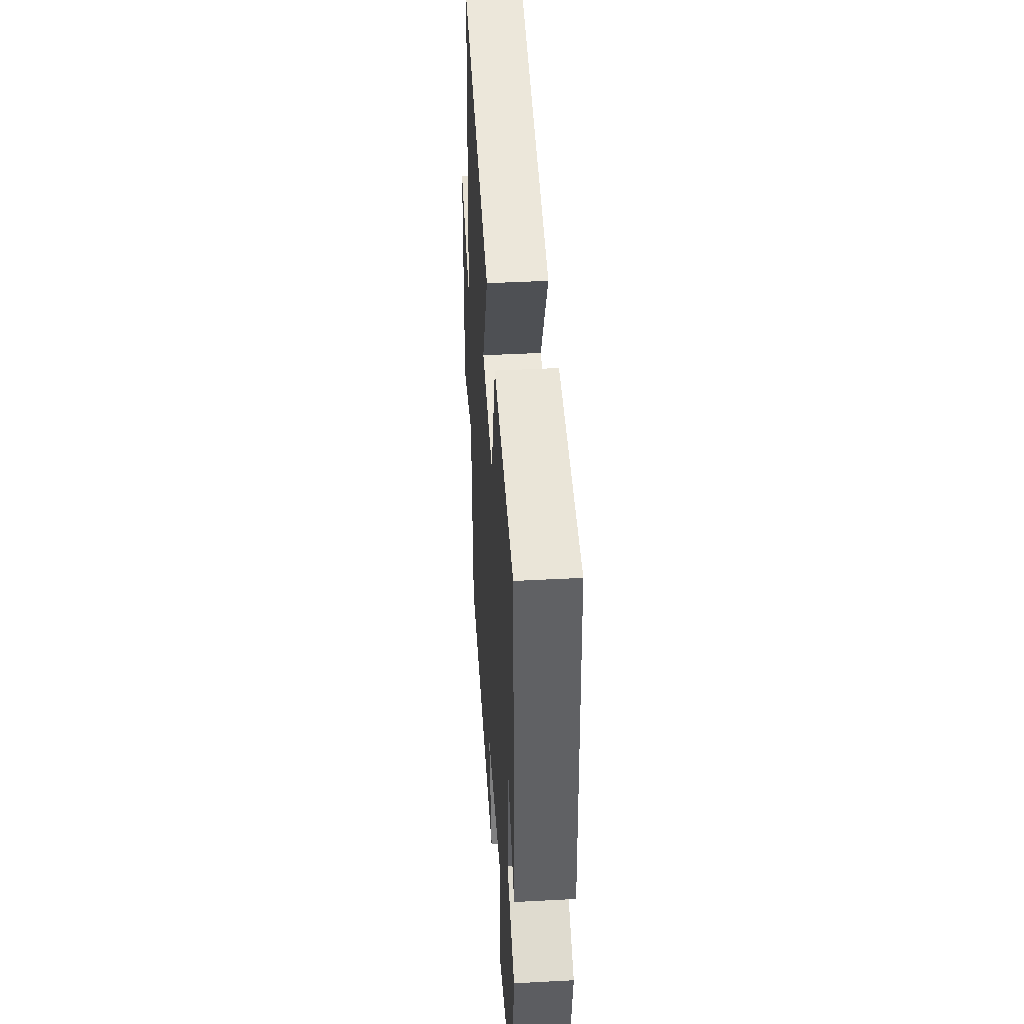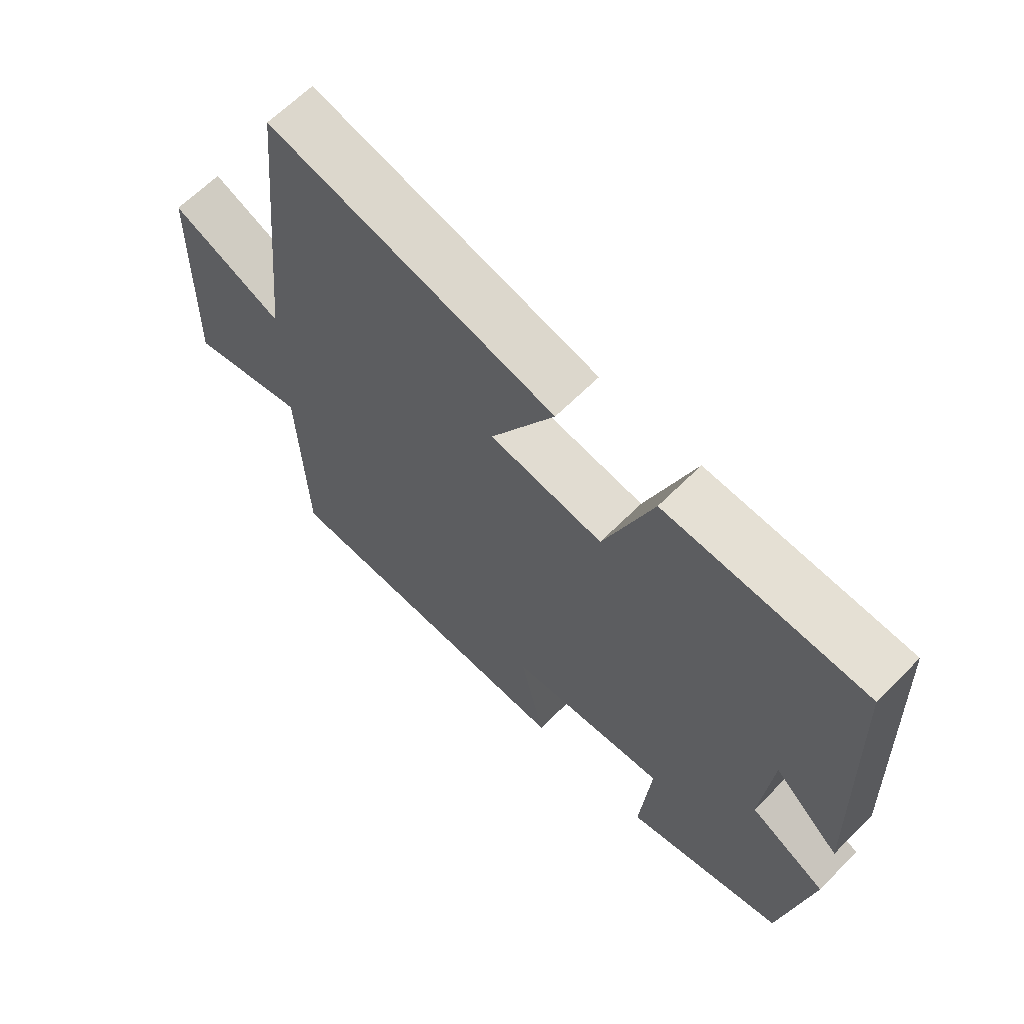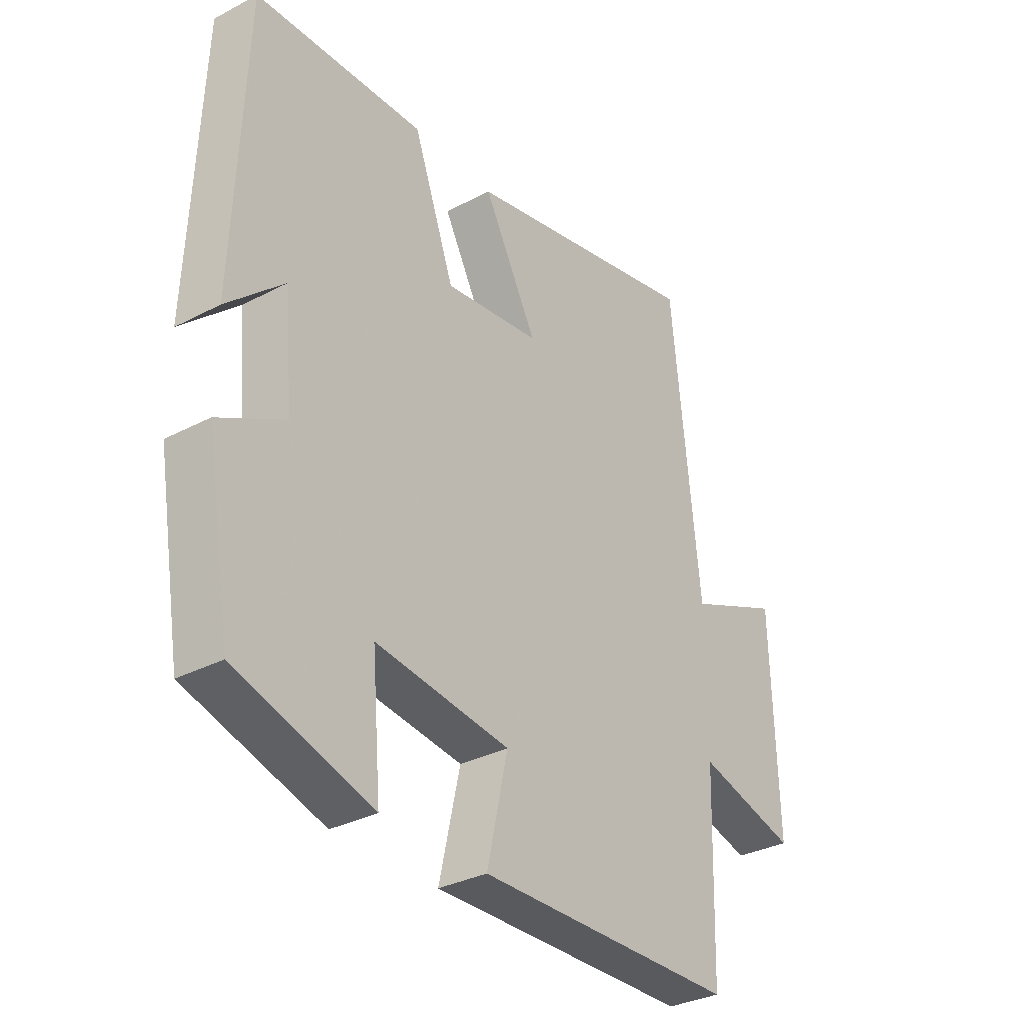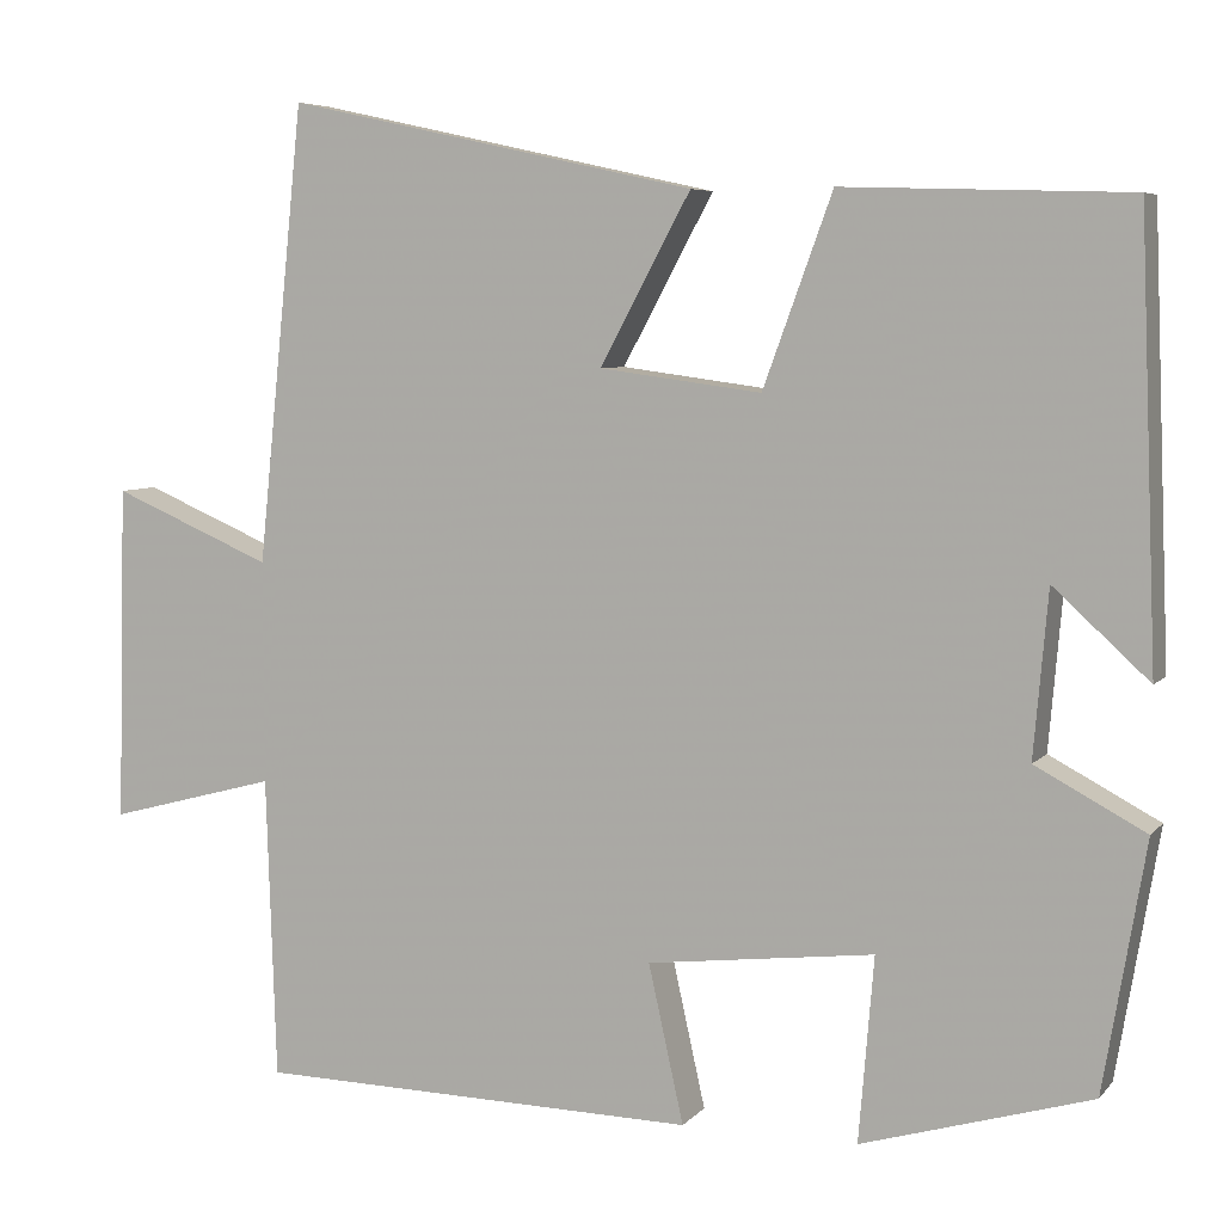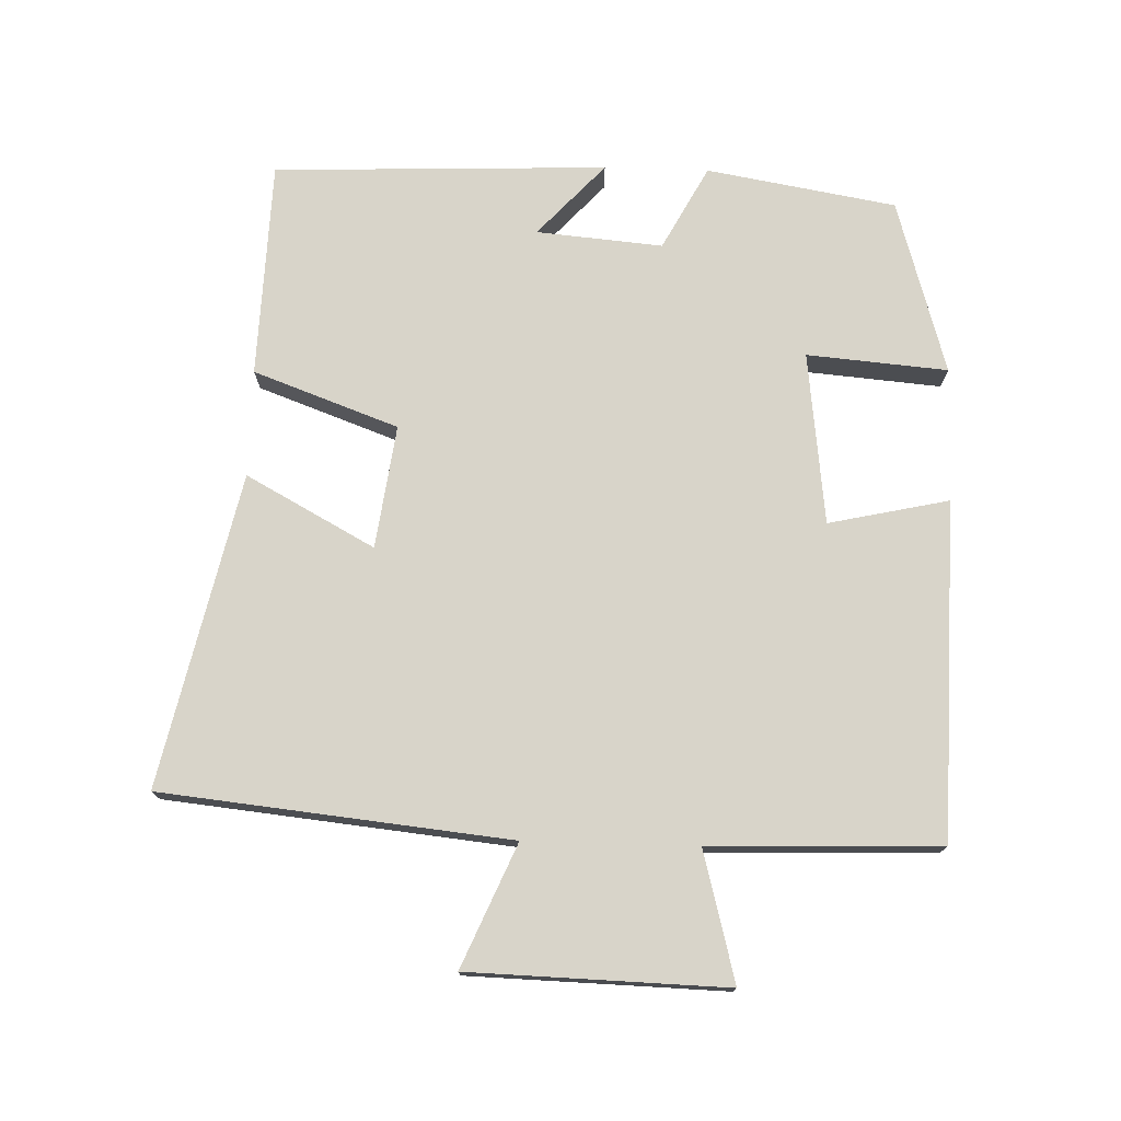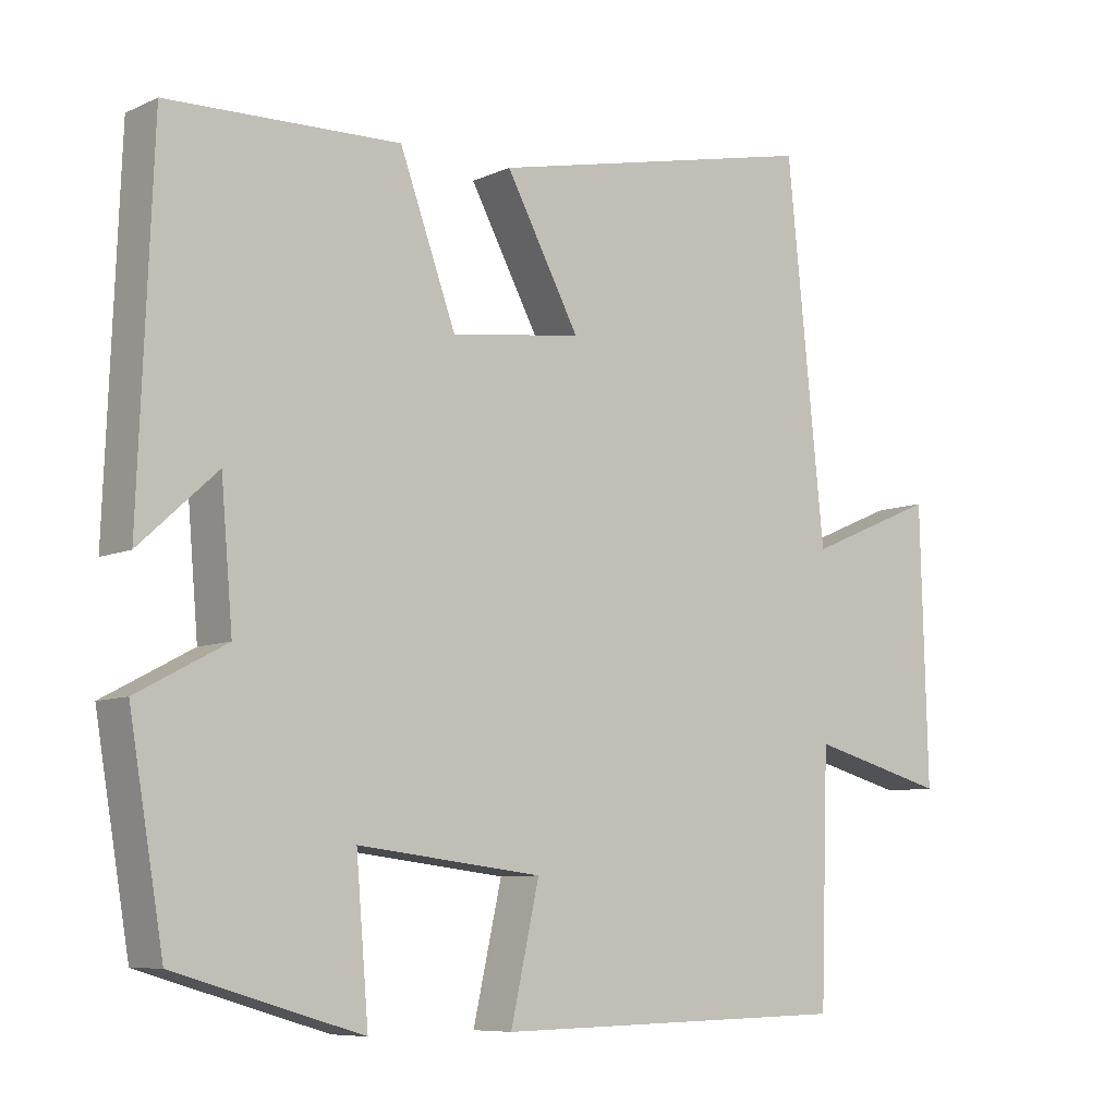
<metadata>
{"format":"obj","ext":"obj","renderer":"f3d","projection":"perspective","resolution":1024,"background":"white","views":[{"elev":42.8,"azim":-93.6,"up":"+Z"},{"elev":64.6,"azim":-135.2,"up":"+Z"},{"elev":-32.6,"azim":-53.8,"up":"+Z"},{"elev":6.1,"azim":-158.7,"up":"+Z"},{"elev":75.0,"azim":91.8,"up":"+Y"},{"elev":-7.9,"azim":-39.0,"up":"+Z"}]}
</metadata>
<code>
v -0.481 0.07 0.49
v -0.164 0.07 0.5
v -0.087 0.07 0.289
v 0.093 0.07 0.313
v -0.008 0.07 0.5
v 0.448 0.07 0.6
v 0.5 0.07 0.093
v 0.678 0.07 0.169
v 0.688 0.07 -0.205
v 0.5 0.07 -0.155
v 0.489 0.07 -0.49
v -0.002 0.07 -0.5
v 0.037 0.07 -0.325
v -0.215 0.07 -0.295
v -0.198 0.07 -0.5
v -0.453 0.07 -0.425
v -0.5 0.07 -0.149
v -0.378 0.07 -0.084
v -0.394 0.07 0.1
v -0.5 0.07 0.003
v -0.481 0 0.49
v -0.164 0 0.5
v -0.087 0 0.289
v 0.093 0 0.313
v -0.008 0 0.5
v 0.448 0 0.6
v 0.5 0 0.093
v 0.678 0 0.169
v 0.688 0 -0.205
v 0.5 0 -0.155
v 0.489 0 -0.49
v -0.002 0 -0.5
v 0.037 0 -0.325
v -0.215 0 -0.295
v -0.198 0 -0.5
v -0.453 0 -0.425
v -0.5 0 -0.149
v -0.378 0 -0.084
v -0.394 0 0.1
v -0.5 0 0.003
f 19 20 1 2
f 18 19 2 3
f 16 17 18
f 15 16 18
f 14 15 18
f 18 3 4
f 14 18 4
f 13 14 4
f 10 11 12 13
f 10 13 4
f 7 8 9 10
f 6 7 10
f 5 6 10
f 4 5 10
f 22 21 40 39
f 23 22 39 38
f 38 37 36
f 38 36 35
f 38 35 34
f 24 23 38
f 24 38 34
f 24 34 33
f 33 32 31 30
f 24 33 30
f 30 29 28 27
f 30 27 26
f 30 26 25
f 30 25 24
f 1 21 22 2
f 2 22 23 3
f 3 23 24 4
f 4 24 25 5
f 5 25 26 6
f 6 26 27 7
f 7 27 28 8
f 8 28 29 9
f 9 29 30 10
f 10 30 31 11
f 11 31 32 12
f 12 32 33 13
f 13 33 34 14
f 14 34 35 15
f 15 35 36 16
f 16 36 37 17
f 17 37 38 18
f 18 38 39 19
f 19 39 40 20
f 20 40 21 1

</code>
